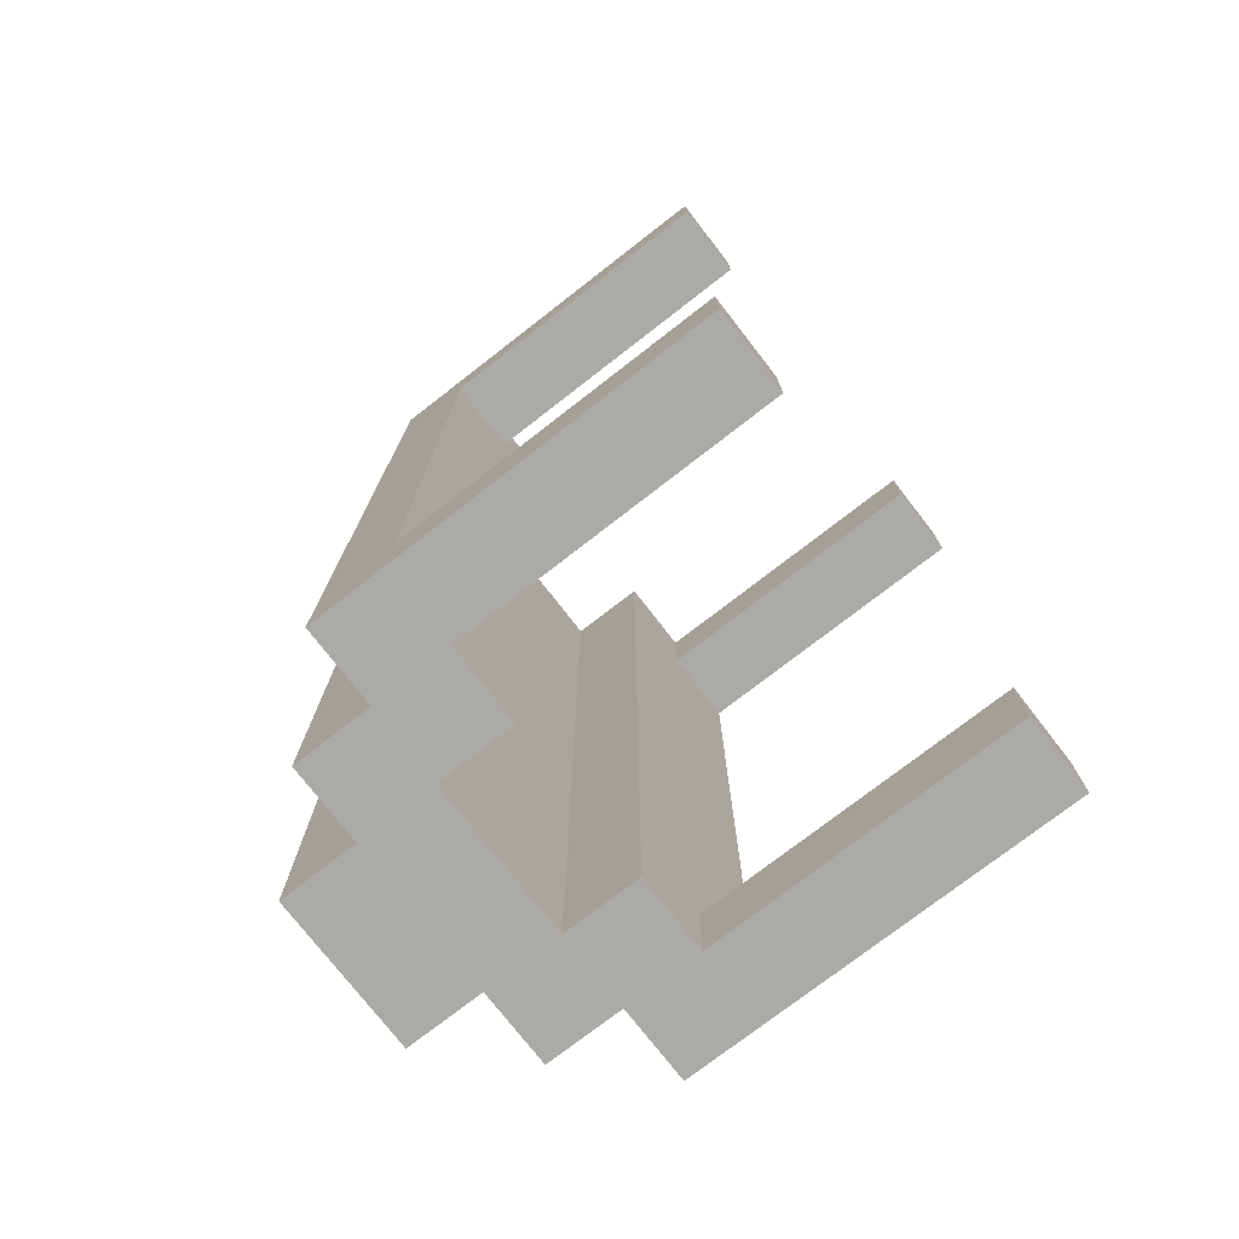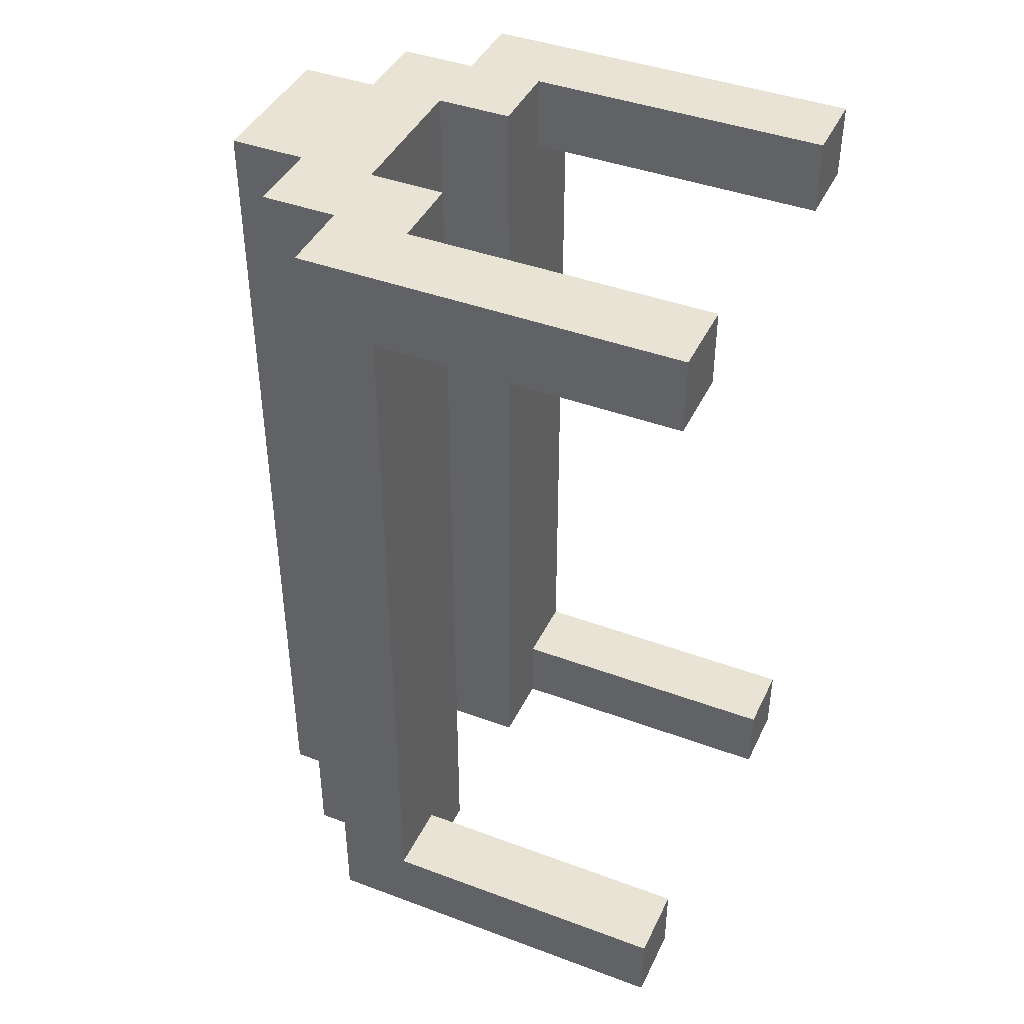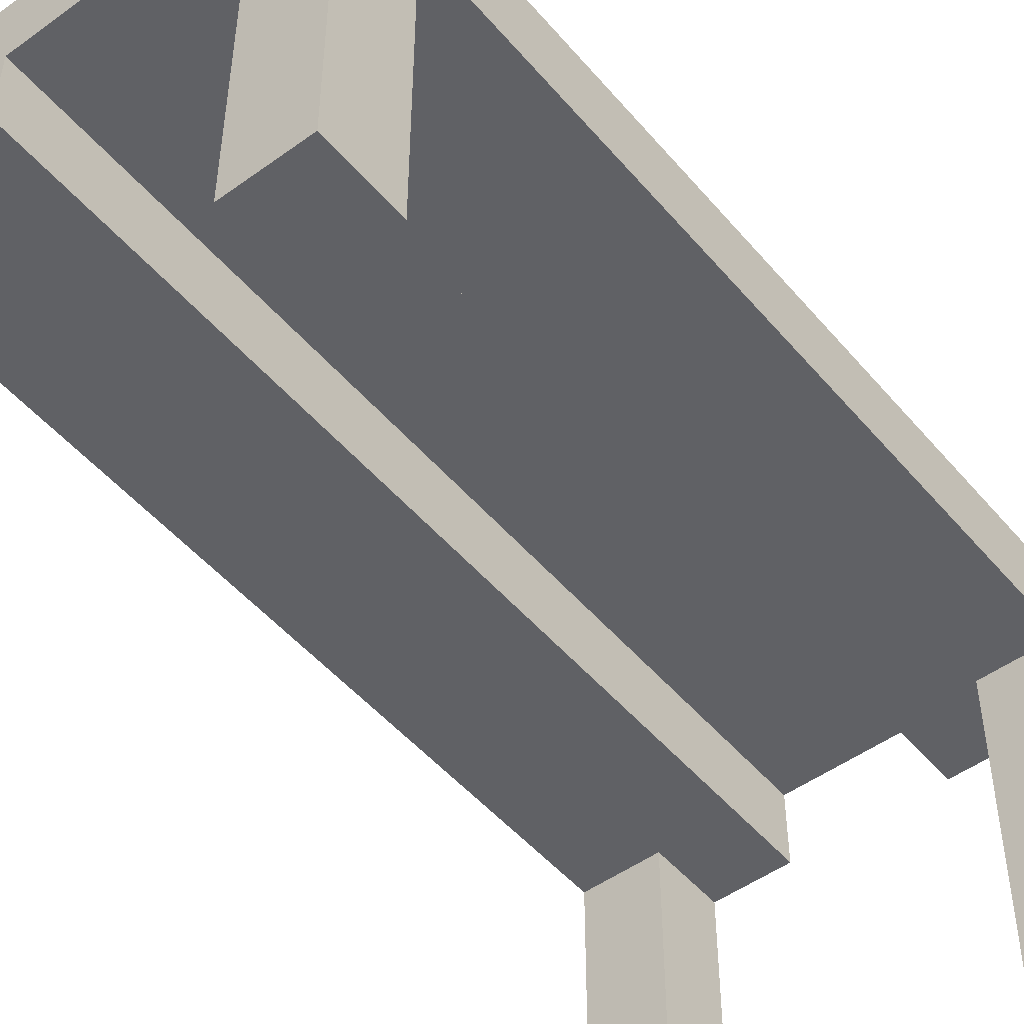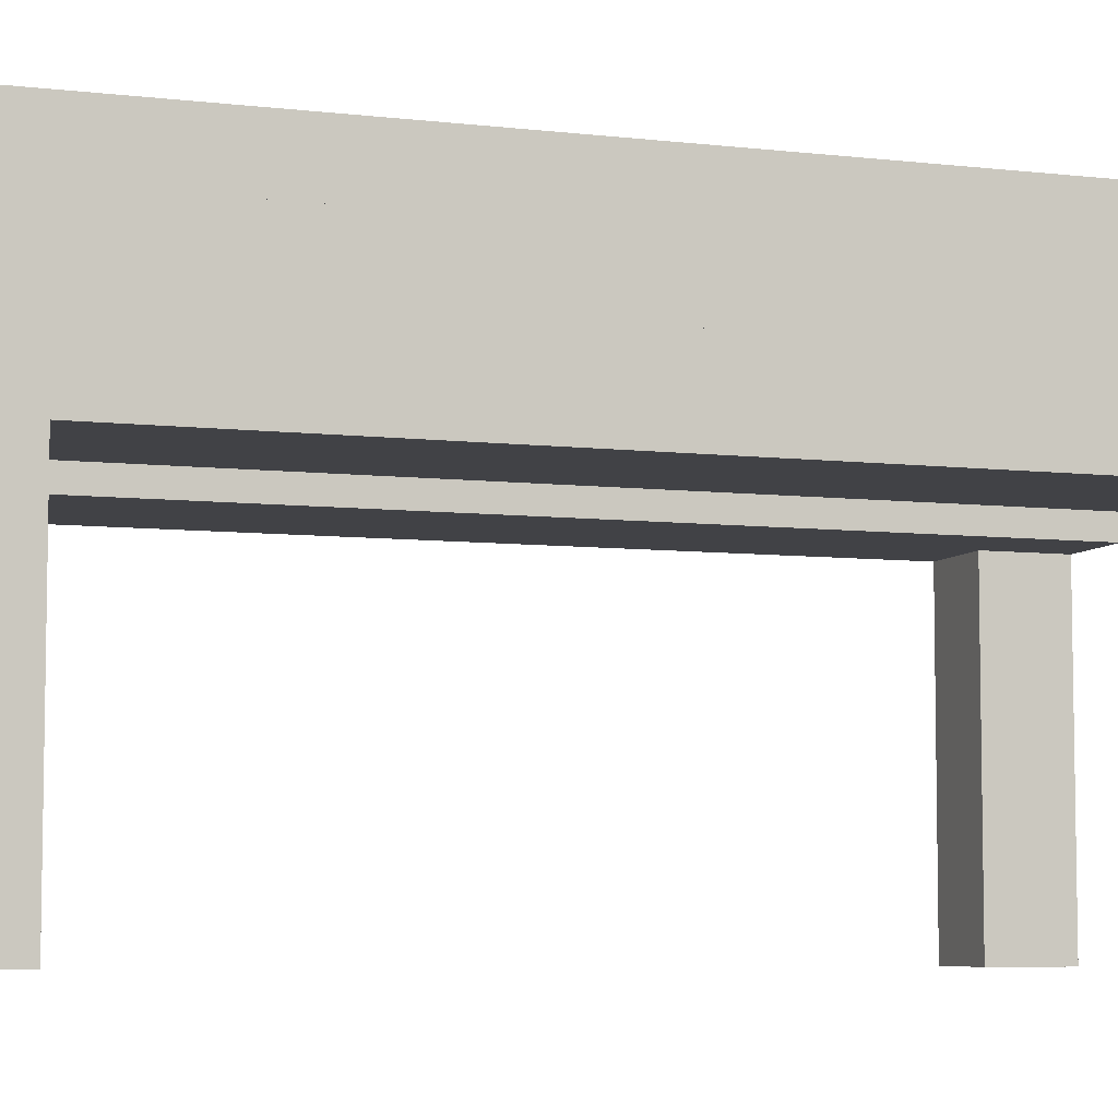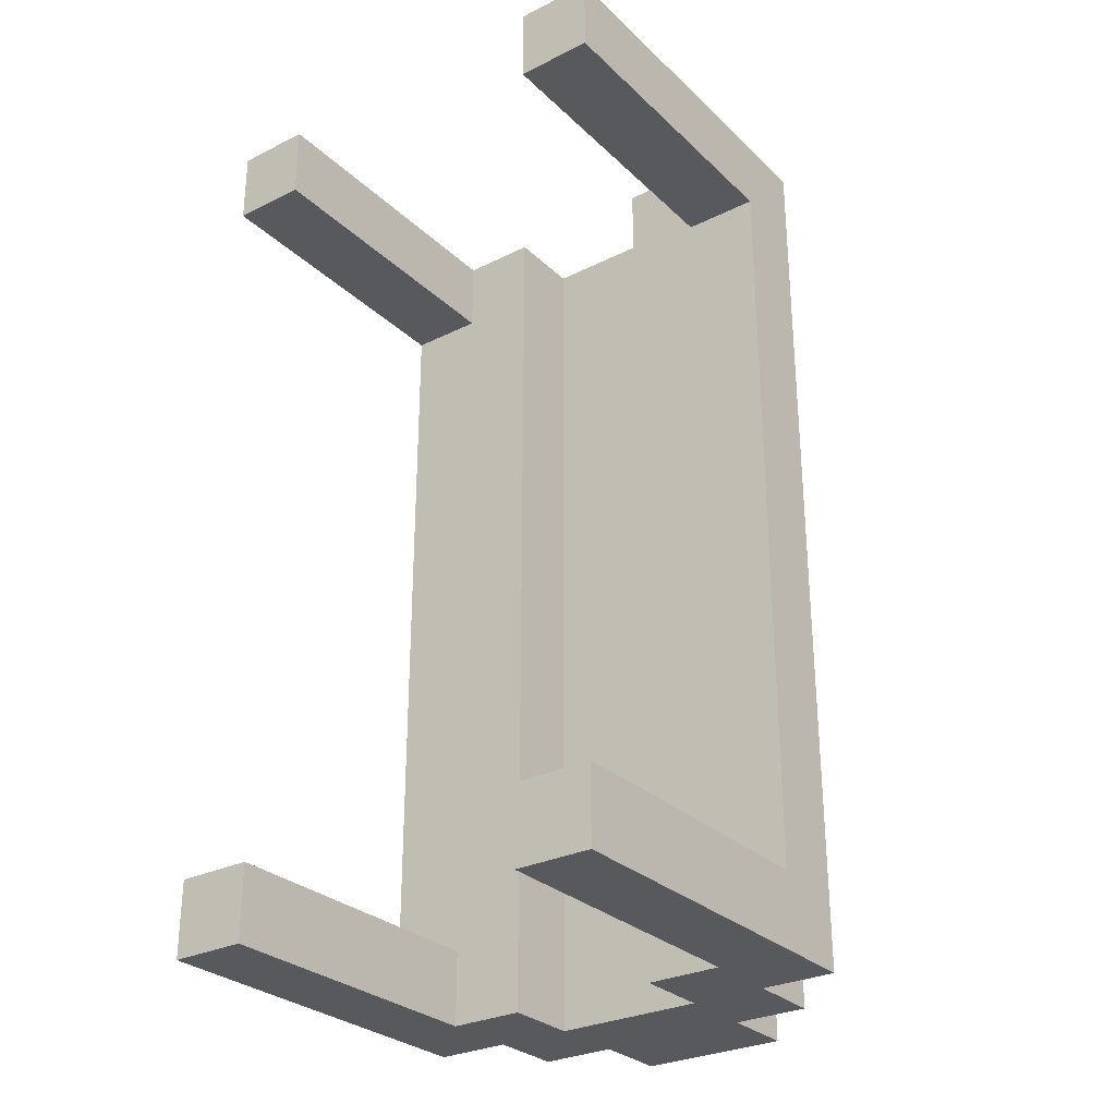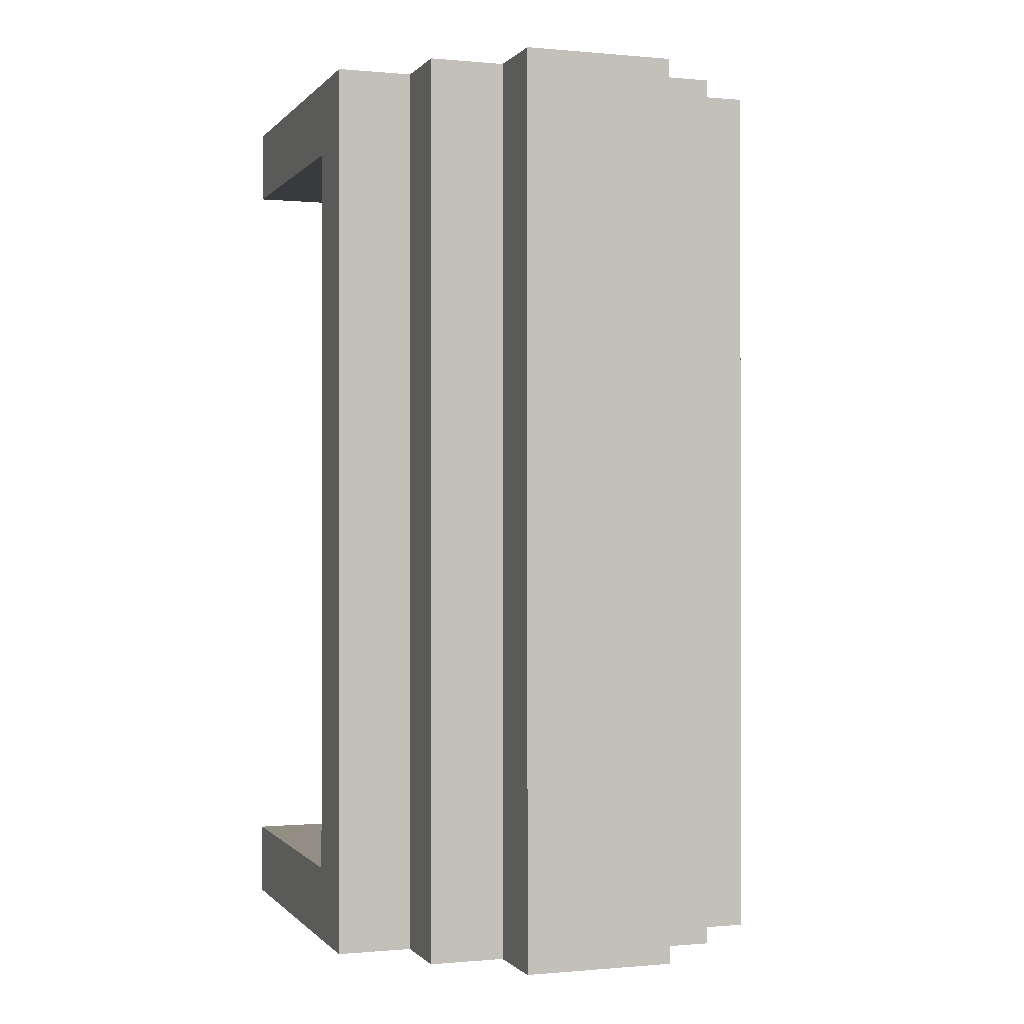
<metadata>
{"format":"obj","ext":"obj","renderer":"f3d","projection":"perspective","resolution":1024,"background":"white","views":[{"elev":-75.7,"azim":-52.2,"up":"+Z"},{"elev":42.0,"azim":-65.9,"up":"+Z"},{"elev":-49.7,"azim":-141.4,"up":"+Y"},{"elev":-6.7,"azim":70.7,"up":"+Y"},{"elev":-29.1,"azim":36.3,"up":"+Z"},{"elev":-0.3,"azim":160.9,"up":"+Z"}]}
</metadata>
<code>
v -3 0 6
v -3 0 5
v -3 0 -5
v -3 0 -6
v -3 4 5
v -3 4 -5
v -3 5 6
v -3 5 -6
v -2 5 6
v -2 5 -6
v -2 6 6
v -2 6 -6
v -1 6 6
v -1 6 -6
v -1 7 6
v -1 7 -6
v 1 4 6
v 1 4 -6
v 1 5 6
v 1 5 -6
v 2 0 6
v 2 0 5
v 2 0 -5
v 2 0 -6
v 2 4 6
v 2 4 5
v 2 4 -5
v 2 4 -6
v -2 0 6
v -2 0 5
v -2 0 -5
v -2 0 -6
v -2 4 6
v -2 4 5
v -2 4 -5
v -2 4 -6
v -1 4 6
v -1 4 -6
v -1 5 6
v -1 5 -6
v 1 6 6
v 1 6 -6
v 1 7 6
v 1 7 -6
v 2 5 6
v 2 5 -6
v 2 6 6
v 2 6 -6
v 3 0 6
v 3 0 5
v 3 0 -5
v 3 0 -6
v 3 4 5
v 3 4 -5
v 3 5 6
v 3 5 -6
v -3 0 6
v -3 5 6
v -2 0 6
v -2 4 6
v -2 5 6
v -2 6 6
v -1 4 6
v -1 5 6
v -1 6 6
v -1 7 6
v 1 4 6
v 1 5 6
v 1 6 6
v 1 7 6
v 2 0 6
v 2 4 6
v 2 5 6
v 2 6 6
v 3 0 6
v 3 5 6
v -3 0 -5
v -3 4 -5
v -2 0 -5
v -2 4 -5
v 2 0 -5
v 2 4 -5
v 3 0 -5
v 3 4 -5
v -3 0 5
v -3 4 5
v -2 0 5
v -2 4 5
v 2 0 5
v 2 4 5
v 3 0 5
v 3 4 5
v -3 0 -6
v -3 5 -6
v -2 0 -6
v -2 4 -6
v -2 5 -6
v -2 6 -6
v -1 4 -6
v -1 5 -6
v -1 6 -6
v -1 7 -6
v 1 4 -6
v 1 5 -6
v 1 6 -6
v 1 7 -6
v 2 0 -6
v 2 4 -6
v 2 5 -6
v 2 6 -6
v 3 0 -6
v 3 5 -6
v -3 0 6
v -2 0 6
v 2 0 6
v 3 0 6
v -3 0 5
v -2 0 5
v 2 0 5
v 3 0 5
v -3 0 -5
v -2 0 -5
v 2 0 -5
v 3 0 -5
v -3 0 -6
v -2 0 -6
v 2 0 -6
v 3 0 -6
v -2 4 6
v -1 4 6
v 1 4 6
v 2 4 6
v -3 4 5
v -2 4 5
v 2 4 5
v 3 4 5
v -3 4 -5
v -2 4 -5
v 2 4 -5
v 3 4 -5
v -2 4 -6
v -1 4 -6
v 1 4 -6
v 2 4 -6
v -1 5 6
v 1 5 6
v -1 5 -6
v 1 5 -6
v -3 5 6
v -2 5 6
v 2 5 6
v 3 5 6
v -3 5 -6
v -2 5 -6
v 2 5 -6
v 3 5 -6
v -2 6 6
v -1 6 6
v 1 6 6
v 2 6 6
v -2 6 -6
v -1 6 -6
v 1 6 -6
v 2 6 -6
v -1 7 6
v 1 7 6
v -1 7 -6
v 1 7 -6
f 5 2 1
f 6 4 3
f 7 5 1
f 7 6 5
f 8 4 6
f 8 6 7
f 11 10 9
f 12 10 11
f 15 14 13
f 16 14 15
f 19 18 17
f 20 18 19
f 25 22 21
f 26 22 25
f 27 24 23
f 28 24 27
f 29 30 33
f 33 30 34
f 31 32 35
f 35 32 36
f 37 38 39
f 39 38 40
f 41 42 43
f 43 42 44
f 45 46 47
f 47 46 48
f 49 50 53
f 51 52 54
f 49 53 55
f 53 54 55
f 54 52 56
f 55 54 56
f 59 58 57
f 60 58 59
f 61 58 60
f 63 62 61
f 63 61 60
f 64 62 63
f 65 62 64
f 68 66 65
f 68 65 64
f 69 66 68
f 70 66 69
f 72 68 67
f 72 69 68
f 73 69 72
f 74 69 73
f 75 72 71
f 75 73 72
f 76 73 75
f 79 78 77
f 80 78 79
f 83 82 81
f 84 82 83
f 85 86 87
f 87 86 88
f 89 90 91
f 91 90 92
f 93 94 95
f 95 94 96
f 96 94 97
f 97 98 99
f 96 97 99
f 99 98 100
f 100 98 101
f 101 102 104
f 100 101 104
f 104 102 105
f 105 102 106
f 103 104 108
f 104 105 108
f 108 105 109
f 109 105 110
f 107 108 111
f 108 109 111
f 111 109 112
f 117 114 113
f 118 114 117
f 119 116 115
f 120 116 119
f 125 122 121
f 126 122 125
f 127 124 123
f 128 124 127
f 134 130 129
f 135 132 131
f 137 134 133
f 138 130 134
f 138 134 137
f 139 136 135
f 139 135 131
f 140 136 139
f 141 130 138
f 142 130 141
f 143 139 131
f 144 139 143
f 147 146 145
f 148 146 147
f 149 150 153
f 153 150 154
f 151 152 155
f 155 152 156
f 157 158 161
f 161 158 162
f 159 160 163
f 163 160 164
f 165 166 167
f 167 166 168

</code>
